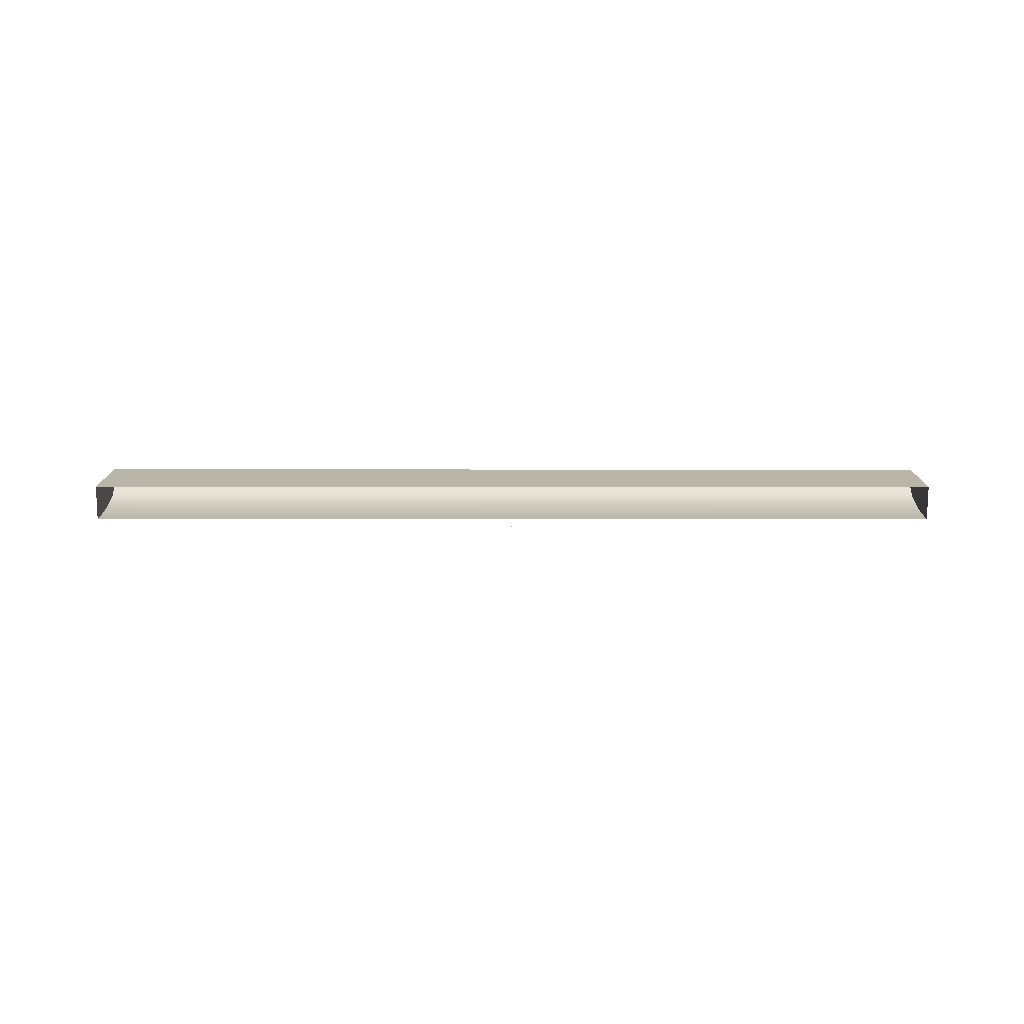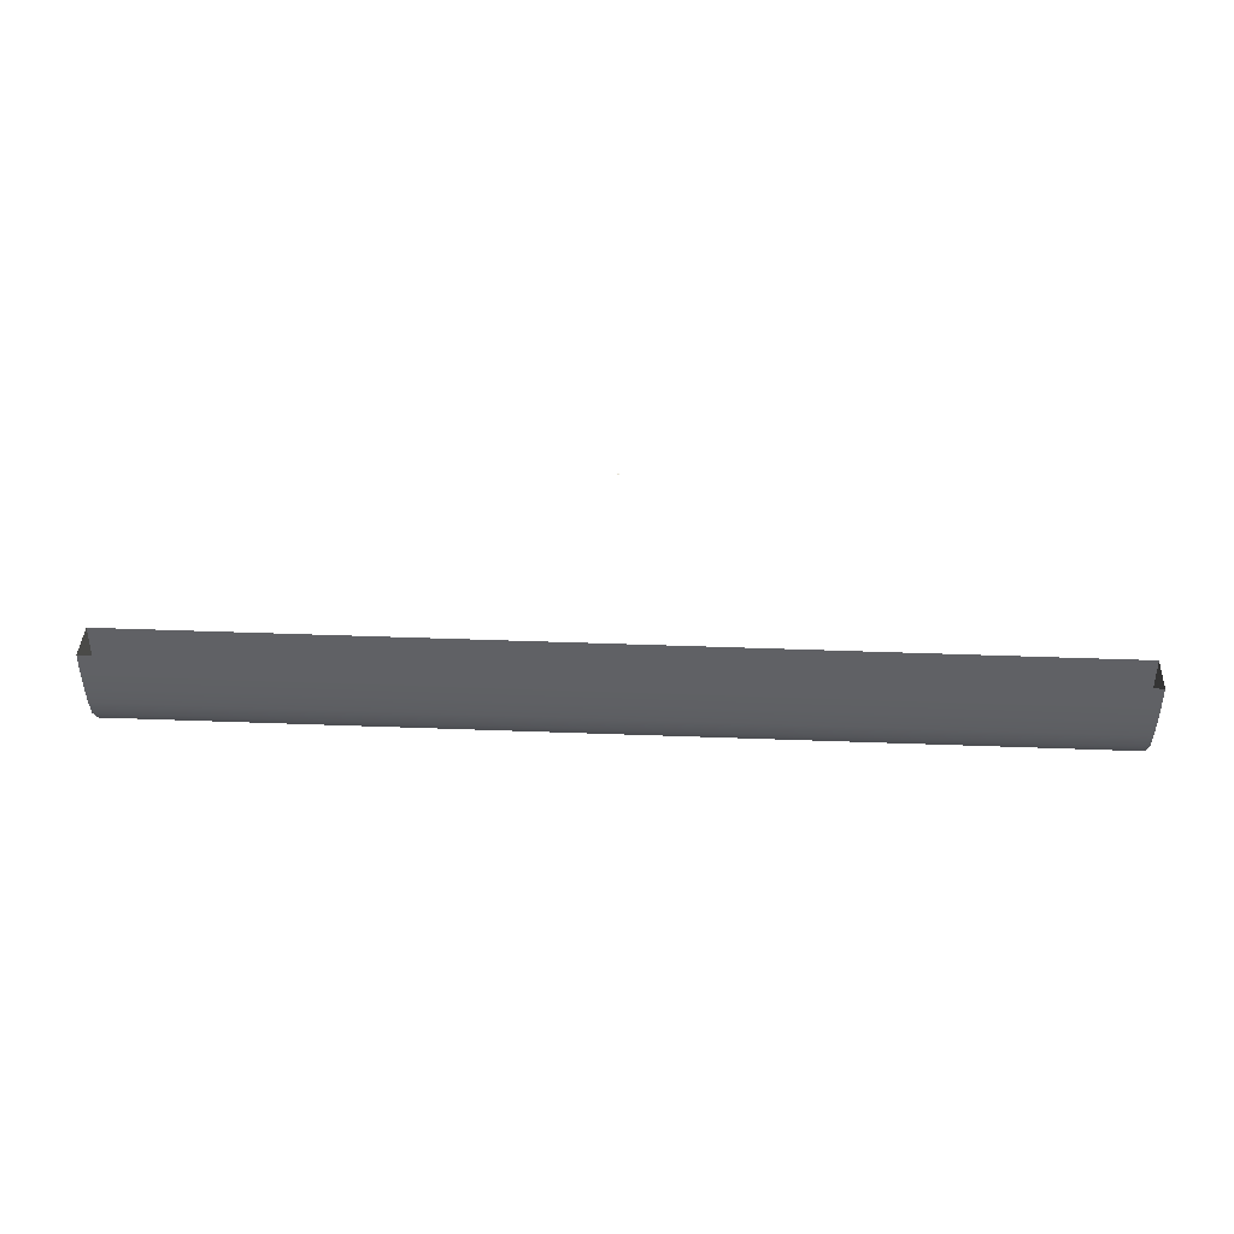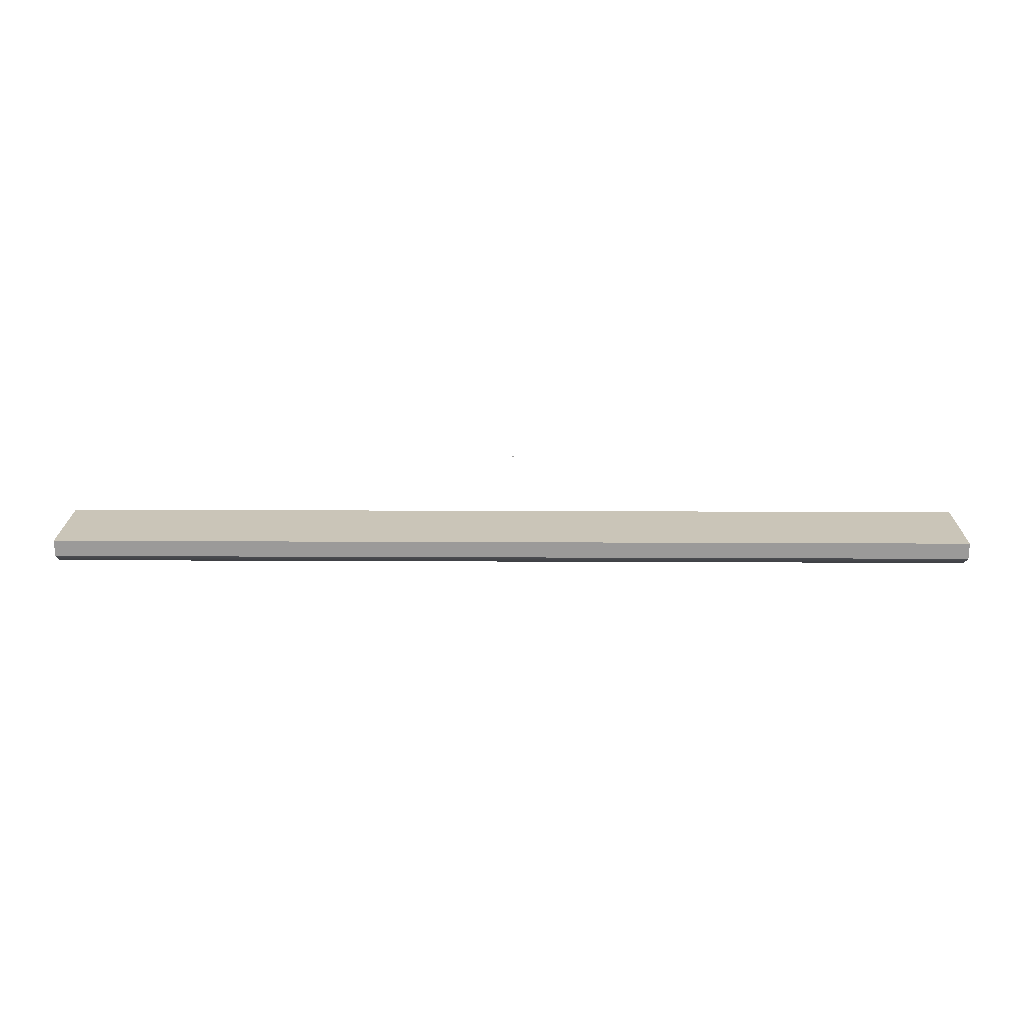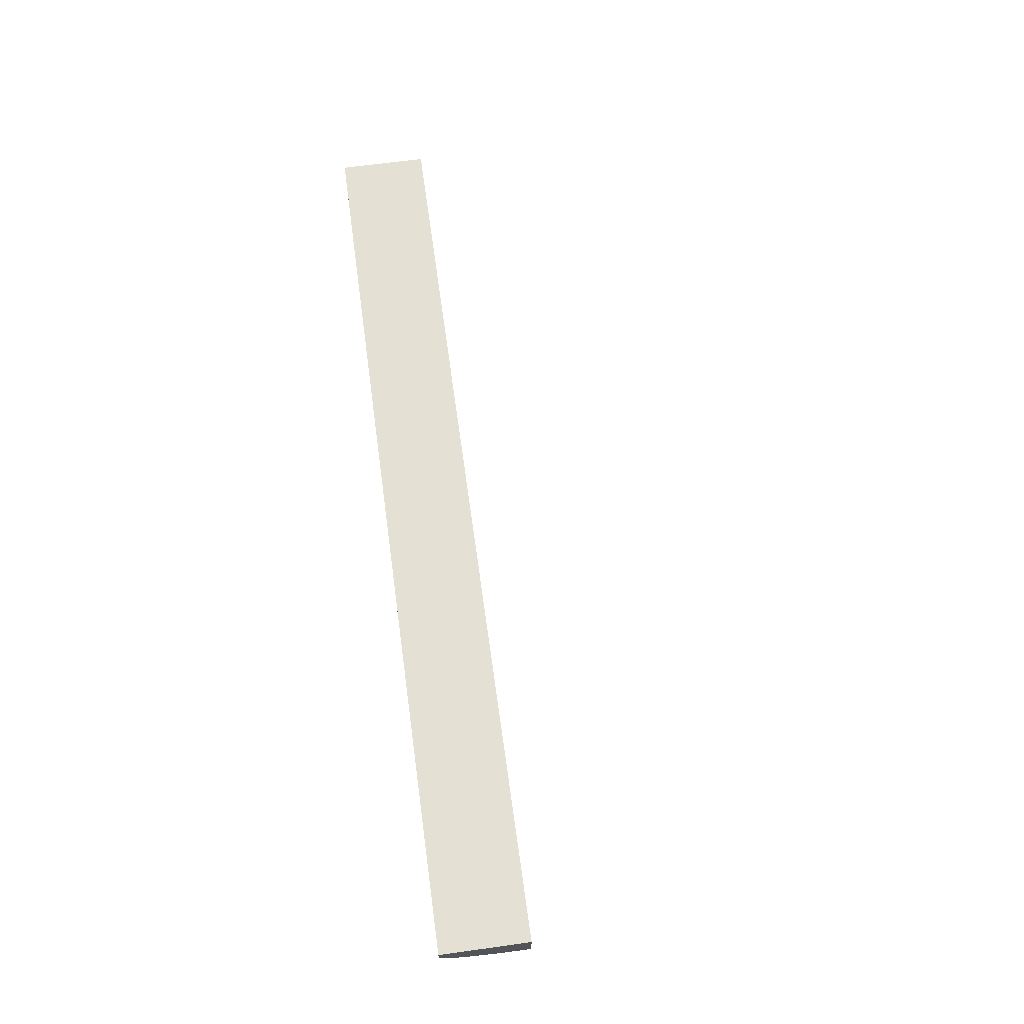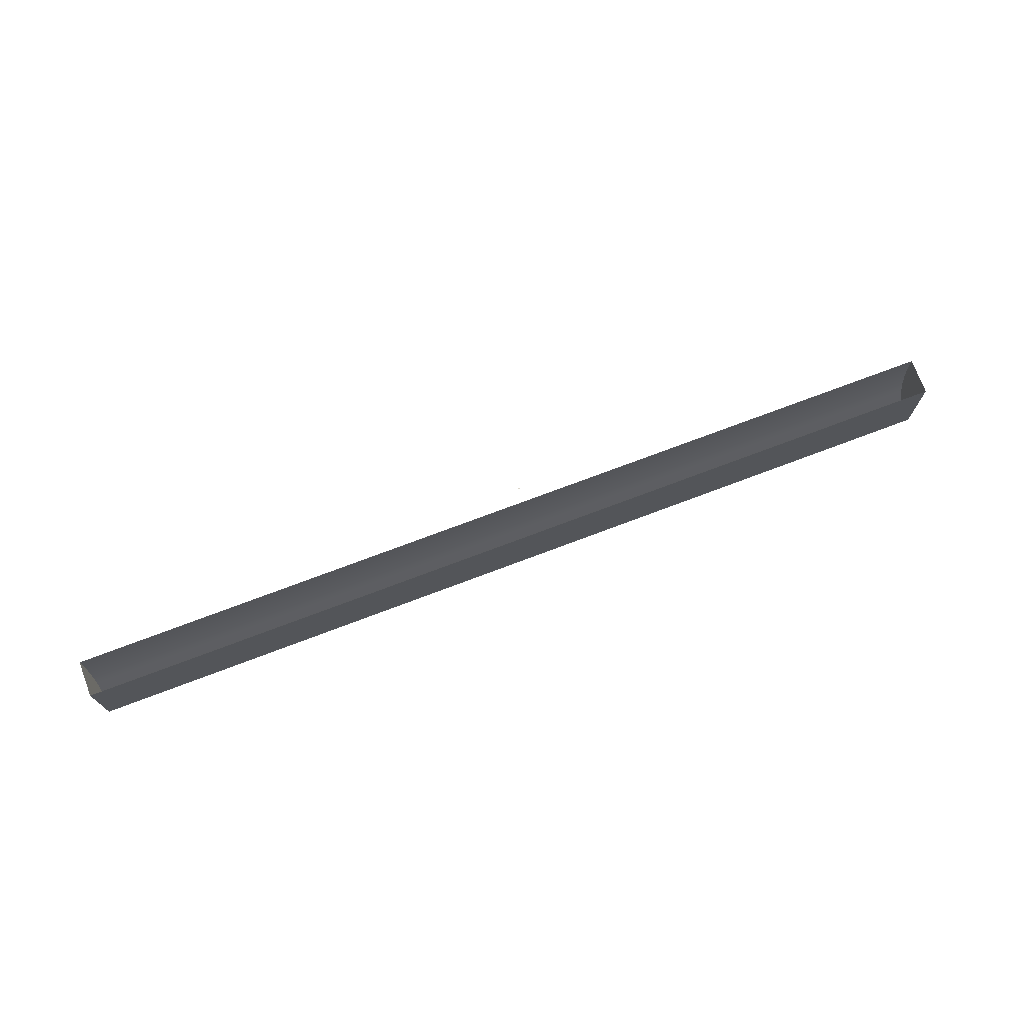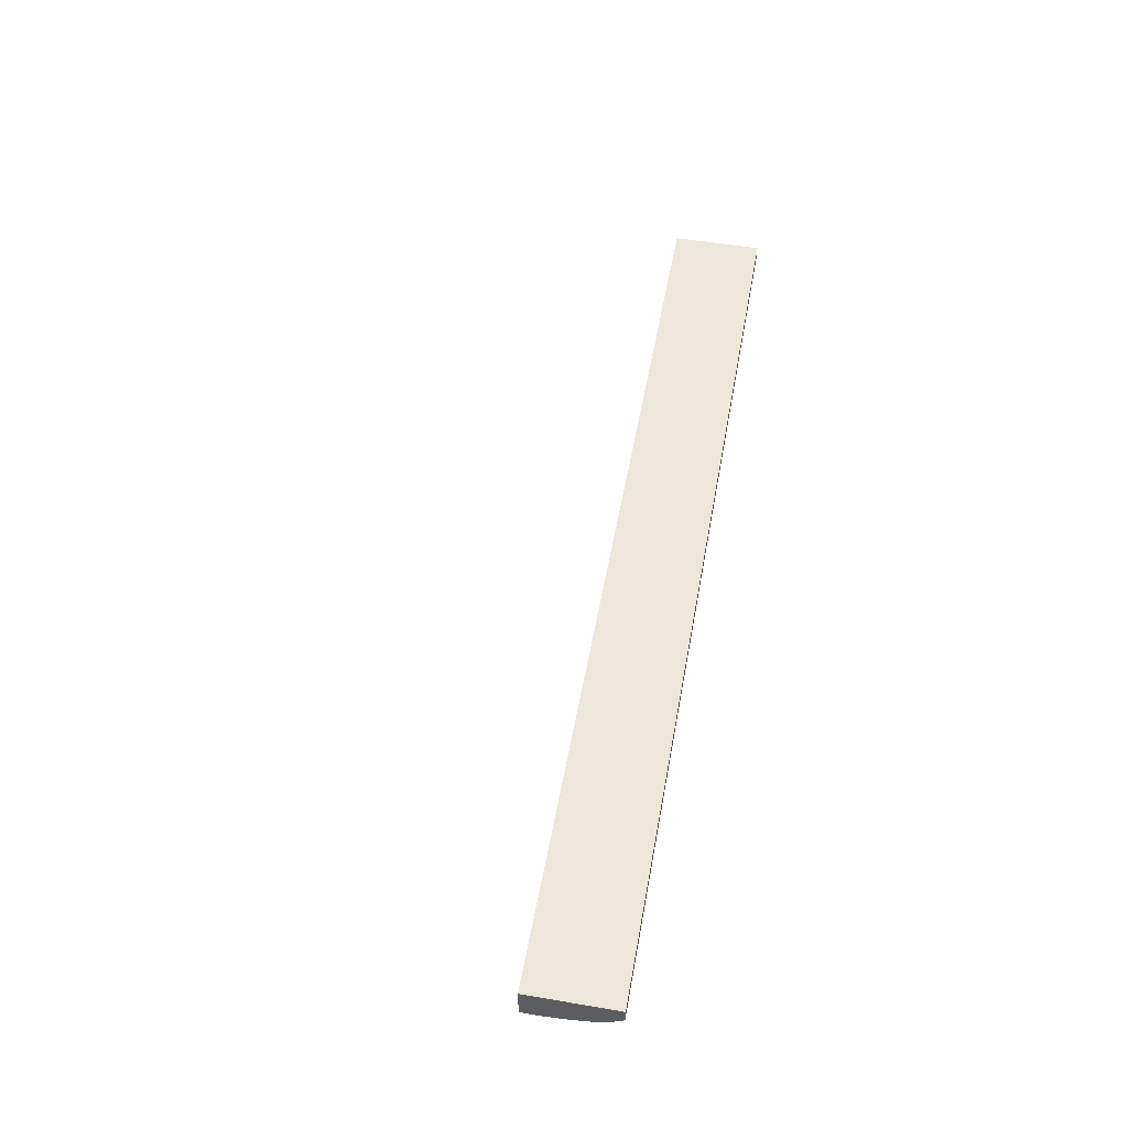
<metadata>
{"format":"obj","ext":"obj","renderer":"f3d","projection":"perspective","resolution":1024,"background":"white","views":[{"elev":13.6,"azim":0.1,"up":"+Y"},{"elev":39.8,"azim":2.7,"up":"+Z"},{"elev":20.4,"azim":-179.5,"up":"+Y"},{"elev":65.6,"azim":-97.9,"up":"+Y"},{"elev":73.6,"azim":159.3,"up":"+Z"},{"elev":52.6,"azim":100.3,"up":"+Y"}]}
</metadata>
<code>
o MeshTelevision_9_0_GeomSubset_3
v -0.00093 0.02806 -0.02494
v 0.00093 0.02806 -0.02494
v -0.00093 0.02992 -0.02494
v 0.00093 0.02992 -0.02494
v -0.00093 0.02806 -0.02494
v 0.00093 0.02806 -0.02494
v -0.00093 0.02992 -0.02494
v 0.00093 0.02992 -0.02494
v -0.00093 0.02806 -0.02494
v 0.00093 0.02806 -0.02494
v -0.00093 0.02992 -0.02494
v 0.00093 0.02992 -0.02494
v -0.00093 0.02806 -0.02494
v 0.00093 0.02806 -0.02494
v -0.00093 0.02992 -0.02494
v 0.00093 0.02992 -0.02494
v -0.00093 0.02806 -0.02494
v 0.00093 0.02806 -0.02494
v -0.00093 0.02992 -0.02494
v 0.00093 0.02992 -0.02494
v 0.6358 0.00629 -0.3982
v 0.6358 0.02899 -0.3982
v 6.1e-05 0.02899 -0.3982
v 6.1e-05 0.00629 -0.3982
v 0.6358 -0.02129 0.3415
v 0.6358 0.02899 0.3415
v 6.1e-05 0.02899 0.3415
v 6.1e-05 -0.02129 0.3415
v 0.6358 -0.02129 -0.2098
v 0.6358 0.02899 -0.2098
v 3.1e-05 0.02899 -0.2098
v 6.1e-05 -0.02129 -0.2098
v 0.6358 -0.02129 -0.2735
v 0.6358 0.02899 -0.2735
v 3.1e-05 0.02899 -0.2735
v 6.1e-05 -0.02129 -0.2735
v 0.6358 0.00822 0.3963
v 6.1e-05 0.007141 0.3959
v 6.1e-05 0.02899 0.3982
v 0.6358 0.02899 0.3982
v 0.6358 0.00822 0.3686
v 0.6358 -0.01751 0.3686
v 0.6358 -0.00814 0.3856
v 6.1e-05 0.02899 0.3496
v 0.6358 0.02899 0.3496
v 6.1e-05 -0.01791 0.3675
v 6.1e-05 -0.00814 0.3856
v 6.1e-05 -0.02129 0.3496
v 0.6358 -0.02129 0.3496
v 6.1e-05 -0.02129 -0.1795
v 6.1e-05 -0.02129 0.3113
v 0.5719 -0.02129 -0.1795
v 0.5719 -0.02129 0.3113
v 0.6358 -0.01489 -0.3533
v 0.6358 0.02899 -0.3533
v 6.1e-05 0.02899 -0.3533
v 6.1e-05 -0.01489 -0.3533
v 0.6358 -0.02123 -0.3003
v 0.6358 0.02899 -0.3003
v 6.1e-05 0.02899 -0.3003
v 6.1e-05 -0.02123 -0.3003
v 0.6358 -0.00856 -0.377
v 0.6358 0.02899 -0.377
v 6.1e-05 0.02899 -0.377
v 6.1e-05 -0.00856 -0.377
v 6.1e-05 0.009177 -0.1795
v 6.1e-05 0.009177 0.3113
v 0.5719 0.009177 -0.1795
v 0.5719 0.009177 0.3113
v 0.6342 0.02726 0.3415
v 6.1e-05 0.02553 0.3415
v 0.6342 0.02726 0.3496
v 6.1e-05 0.02553 0.3496
v 6.1e-05 -0.01784 0.3415
v 0.6342 -0.01956 0.3415
v 6.1e-05 -0.01784 0.3496
v 0.6342 -0.01956 0.3496
v 0.6416 -0.02794 -0.2711
v 0.6393 -0.0253 -0.2735
v 0.6393 0.02899 -0.2735
v 0.6416 0.02899 -0.2711
v 0.6393 -0.0253 -0.2098
v 0.6416 -0.02794 -0.2121
v 0.6416 0.02899 -0.2121
v 0.6393 0.02899 -0.2098
v 6.1e-05 -0.03459 -0.2711
v 6.1e-05 -0.03193 -0.2735
v 6.1e-05 -0.03193 -0.2098
v 6.1e-05 -0.03459 -0.2121
v 6.1e-05 -0.01883 -0.3282
v 0.6358 -0.01883 -0.3282
v 0.6358 0.02899 -0.3282
v 6.1e-05 0.02899 -0.3282
v -0.6358 0.00629 -0.3982
v -0.6358 0.02899 -0.3982
v -0.6358 -0.02129 0.3415
v -0.6358 0.02899 0.3415
v -0.6358 -0.02129 -0.2098
v -0.6358 0.02899 -0.2098
v -0.6358 -0.02129 -0.2735
v -0.6358 0.02899 -0.2735
v -0.6358 0.00822 0.3963
v -0.6358 0.02899 0.3982
v -0.6358 0.00822 0.3686
v -0.6358 -0.01751 0.3686
v -0.6358 -0.00814 0.3856
v -0.6358 0.02899 0.3496
v -0.6358 -0.02129 0.3496
v -0.5719 -0.02129 -0.1795
v -0.5719 -0.02129 0.3113
v -0.6358 -0.01489 -0.3533
v -0.6358 0.02899 -0.3533
v -0.6358 -0.02123 -0.3003
v -0.6358 0.02899 -0.3003
v -0.6358 -0.00856 -0.377
v -0.6358 0.02899 -0.377
v -0.5719 0.009177 -0.1795
v -0.5719 0.009177 0.3113
v -0.6342 0.02726 0.3415
v -0.6342 0.02726 0.3496
v -0.6342 -0.01956 0.3415
v -0.6342 -0.01956 0.3496
v -0.6416 -0.02794 -0.2711
v -0.6393 -0.0253 -0.2735
v -0.6393 0.02899 -0.2735
v -0.6416 0.02899 -0.2711
v -0.6393 -0.0253 -0.2098
v -0.6416 -0.02794 -0.2121
v -0.6416 0.02899 -0.2121
v -0.6393 0.02899 -0.2098
v -0.6358 -0.01883 -0.3282
v -0.6358 0.02899 -0.3282
v -0.6358 0.02899 -0.2711
v -0.6358 0.02899 -0.2121
v 0.6358 0.02899 -0.2711
v 0.6358 0.02899 -0.2121
v 1e-06 0.02899 -0.2121
v 1e-06 0.02899 -0.2711
f 13 14 16 15
f 21 62 65 24
f 63 22 23 64
f 22 21 24 23
f 22 63 62 21
f 55 92 91 54
f 92 55 56 93
f 54 91 90 57
f 59 34 33 58
f 34 59 60 35
f 58 33 36 61
f 63 55 54 62
f 55 63 64 56
f 62 54 57 65
f 91 58 61 90
f 92 59 58 91
f 59 92 93 60
f 94 24 65 115
f 116 64 23 95
f 95 23 24 94
f 95 94 115 116
f 112 111 131 132
f 132 93 56 112
f 111 57 90 131
f 114 113 100 101
f 101 35 60 114
f 113 61 36 100
f 116 115 111 112
f 112 56 64 116
f 115 65 57 111
f 131 90 61 113
f 132 131 113 114
f 114 60 93 132

</code>
